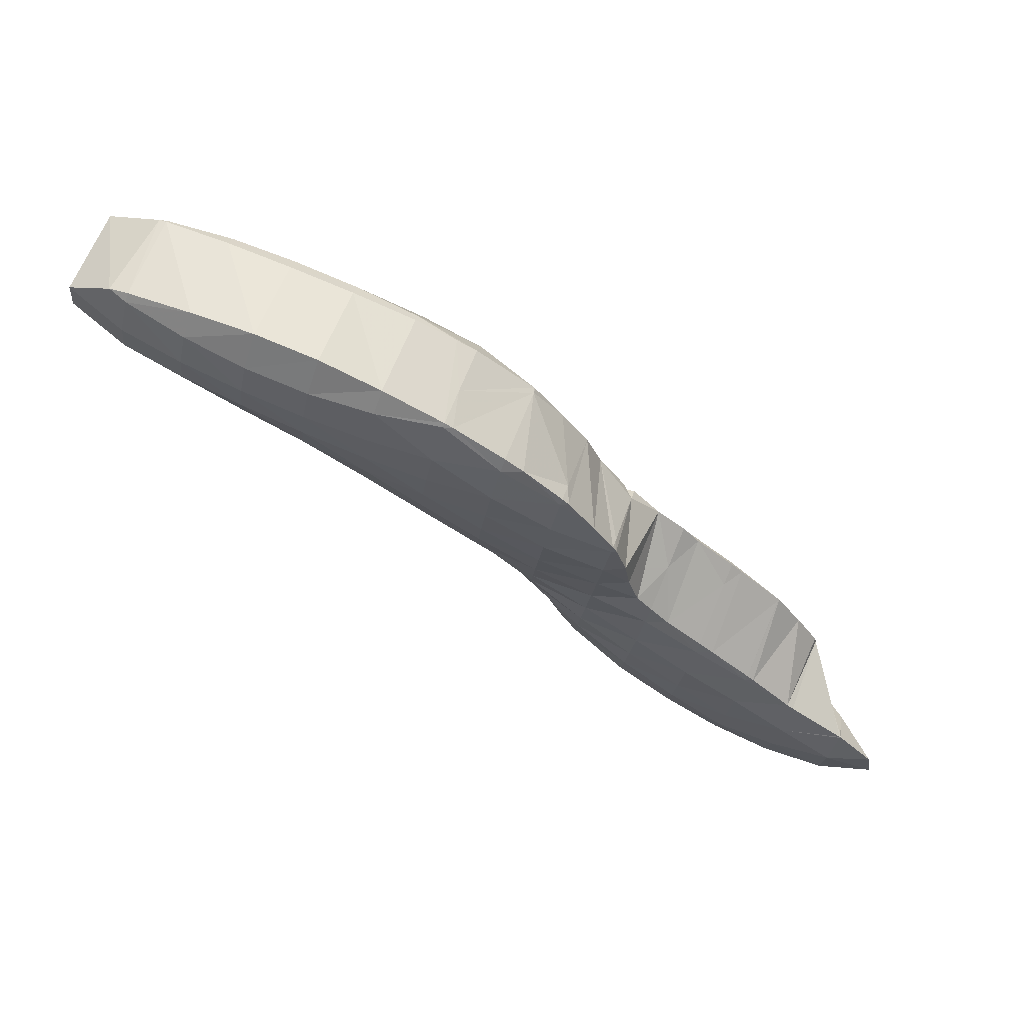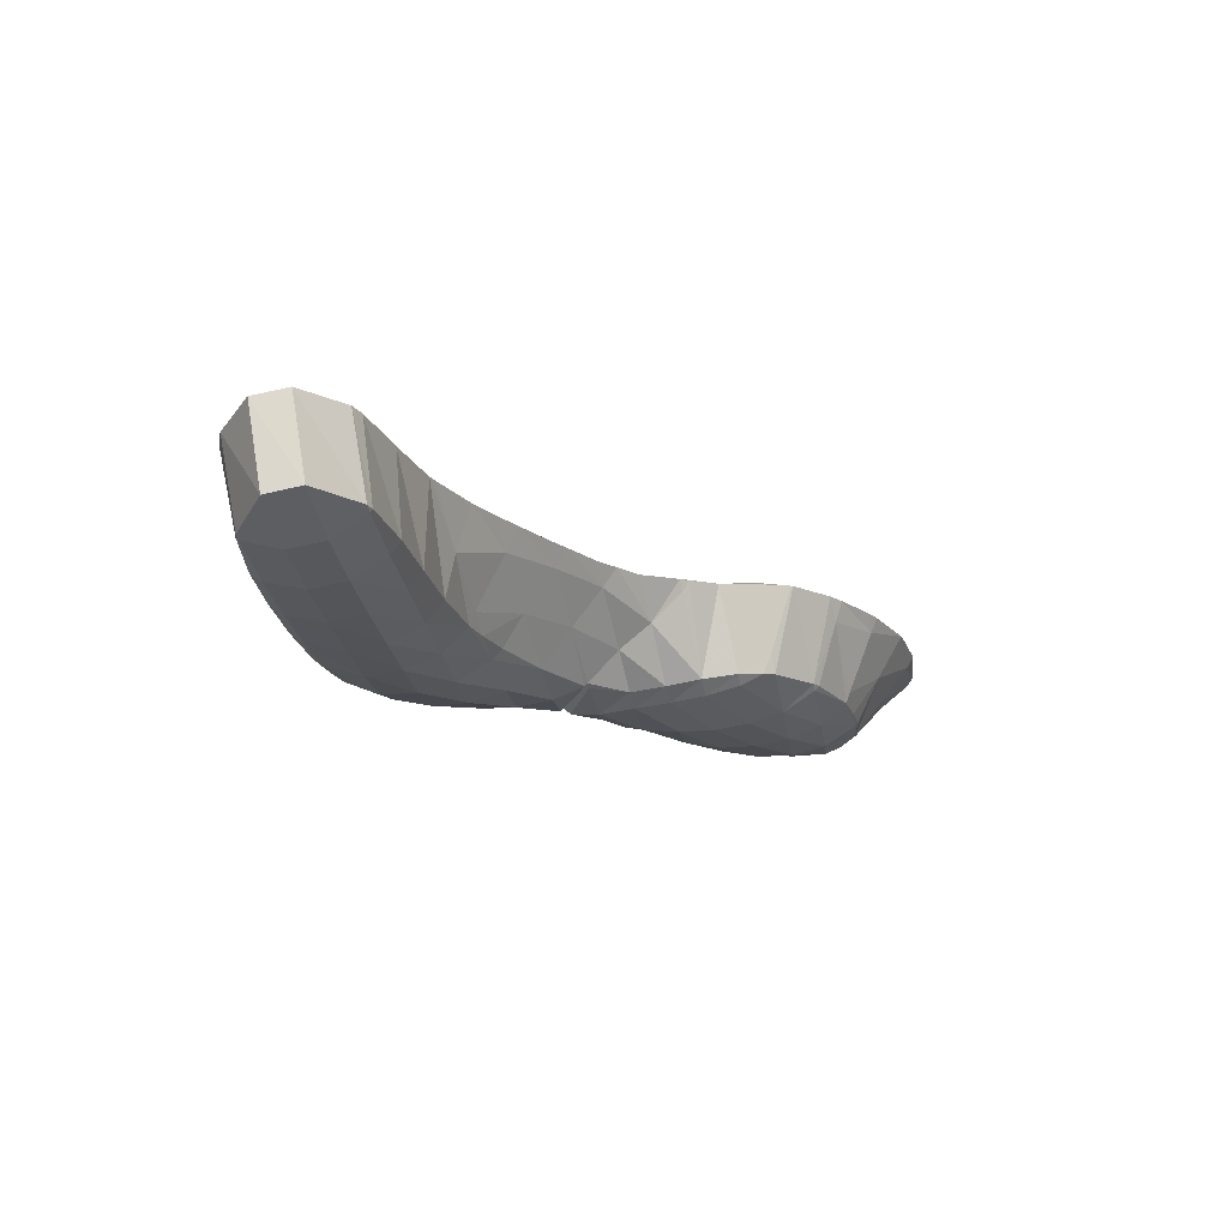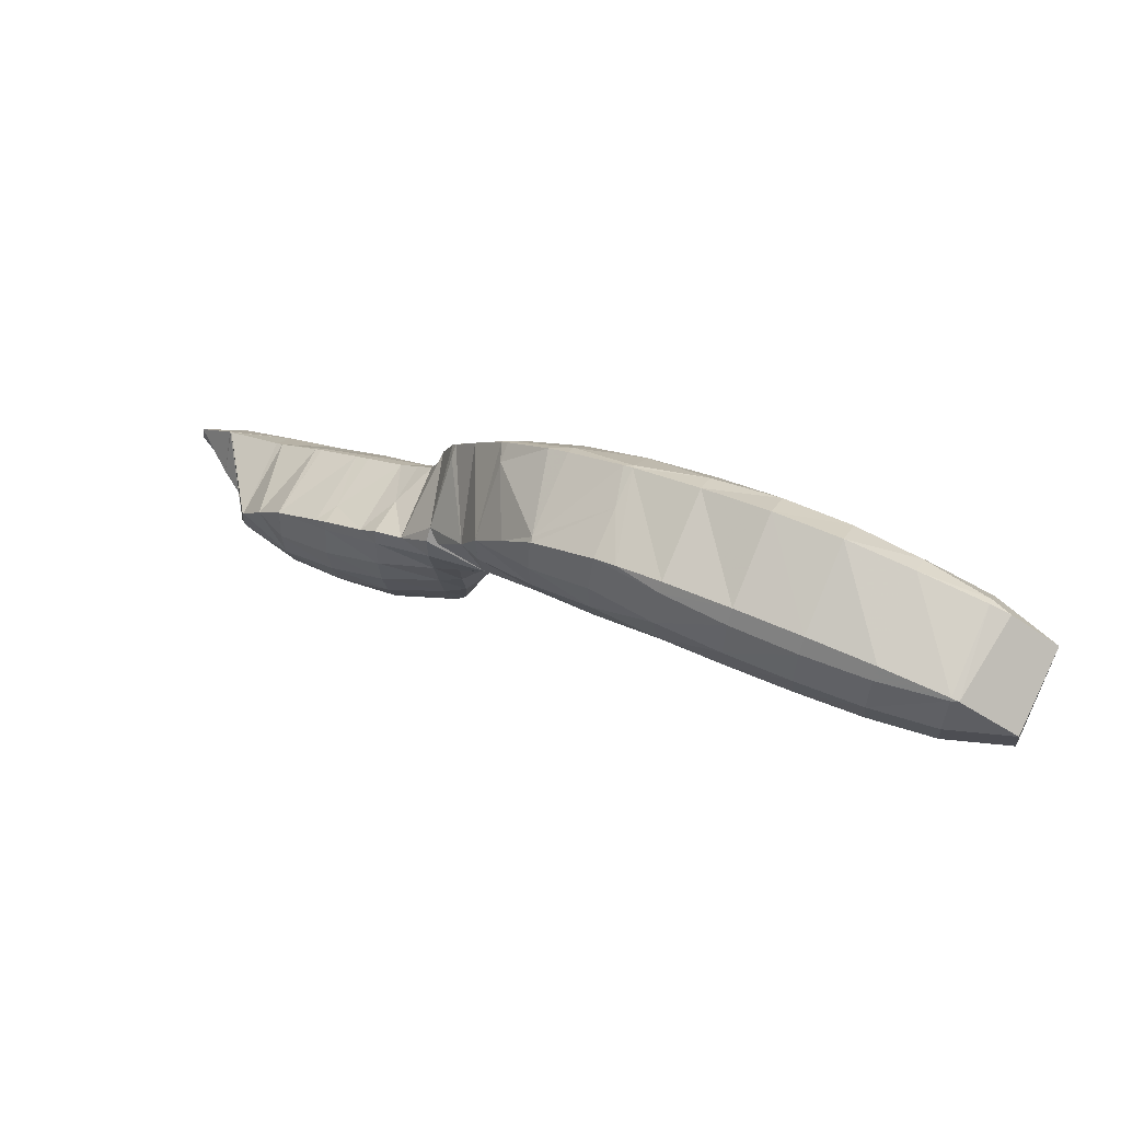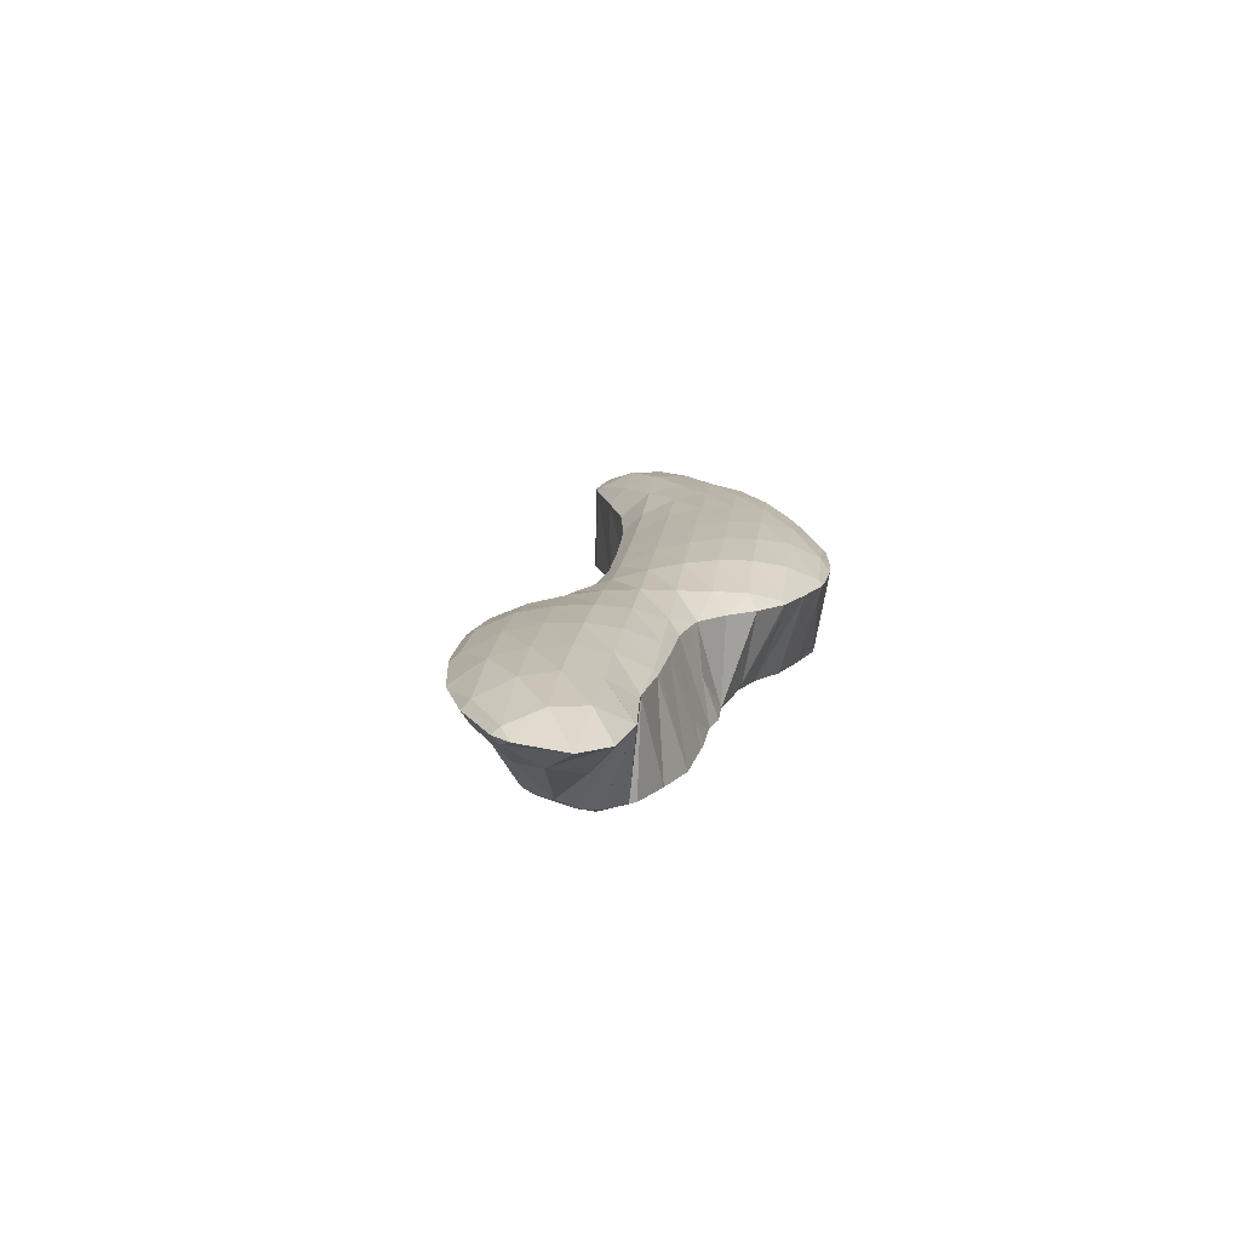
<metadata>
{"format":"obj","ext":"obj","renderer":"f3d","projection":"perspective","resolution":1024,"background":"white","views":[{"elev":77.4,"azim":10.6,"up":"+Y"},{"elev":-34.1,"azim":-85.1,"up":"+Z"},{"elev":66.0,"azim":-166.5,"up":"+Y"},{"elev":27.7,"azim":63.5,"up":"+Z"}]}
</metadata>
<code>
v 254.5 290.1 64.74
v 254.9 290 64.83
v 254.9 290.1 64.69
v 255.2 291.6 63.71
v 252.2 291.9 64.01
v 255.4 293.3 63.49
v 252.3 293.6 63.78
v 255.3 295 64.02
v 255 295.1 64.05
v 255.3 295.1 64.11
v 257.9 289.4 65.49
v 258 289.8 64.89
v 258.3 291.4 64
v 258.4 293 63.78
v 258.4 294.8 64.24
v 258.4 295.3 64.65
v 260.8 289 66.12
v 261 289.6 65.32
v 261.3 291.2 64.49
v 261.4 292.9 64.28
v 261.4 294.6 64.73
v 261.4 295.3 65.24
v 263.8 288.6 66.75
v 264 289.4 65.8
v 264.3 291 65.05
v 264.4 292.7 64.88
v 264.4 294.5 65.36
v 264.4 295.1 65.84
v 266.8 288.1 67.41
v 267.1 289.3 66.26
v 267.3 290.9 65.67
v 267.4 292.5 65.57
v 267.4 294.3 66.15
v 267.3 294.7 66.47
v 268 287.7 67.71
v 269.7 287.1 68.12
v 269.8 287.5 67.68
v 270.1 289.1 66.76
v 270.2 290.7 66.41
v 270.3 292.4 66.48
v 269.3 294.3 66.92
v 270.3 294 67.16
v 272.6 285.8 68.88
v 272.6 285.7 68.89
v 272.6 285.8 68.88
v 272.9 287.3 68
v 273 288.9 67.56
v 273.1 290.6 67.54
v 273.1 292.4 67.94
v 273.1 292.3 67.96
v 275.5 284.1 69.69
v 275.6 285.5 69.14
v 275.8 287.2 68.92
v 275.9 288.9 69.02
v 274.5 290.6 68.5
v 275.9 288.9 69.02
v 277.3 277.2 71.12
v 277.8 276 71.41
v 277.9 277.1 70.9
v 278.1 278.7 70.54
v 277.1 278.8 70.83
v 278.2 280.4 70.34
v 277.2 280.5 70.59
v 278.4 282 70.18
v 277.2 282.2 70.32
v 278.5 283.7 70.02
v 275.8 283.9 69.79
v 278.5 285 70.14
v 278 285.5 69.96
v 276.6 287.2 69.44
v 275.9 288.9 69.02
v 280.2 273.7 72.23
v 280.6 273.4 72.35
v 280.6 273.6 72.13
v 280.9 275.2 71.19
v 278.1 275.5 71.55
v 281.1 276.8 70.75
v 281.2 278.5 70.56
v 281.3 280.2 70.6
v 281.3 281.9 70.84
v 279.9 283.7 70.62
v 281.4 282.8 71.03
v 283.5 272.1 73.11
v 283.7 273.4 72.09
v 283.9 275 71.52
v 284.1 276.6 71.29
v 284.2 278.3 71.32
v 284.2 280.1 71.73
v 282.2 281.9 71.34
v 284.2 280.5 71.92
v 285.1 271.7 73.48
v 286.4 271.5 73.77
v 286.5 271.6 73.59
v 286.7 273.2 72.68
v 286.9 274.8 72.35
v 287 276.5 72.39
v 287 278.3 72.8
v 284.8 280.1 72.11
v 287 278.3 72.81
v 287.8 271.6 74.02
v 289.5 272.3 74.23
v 289.6 273.1 73.93
v 289.6 274.8 73.85
v 289.7 274.4 73.94
v 288.4 276.5 73.35
v 287 278.3 72.82
v 289.9 273.1 74.19
v 253.4 290.7 68.59
v 254.1 290.4 68.78
v 251.3 292.5 67.92
v 251.5 294.2 67.68
v 253.7 295.7 67.86
v 254.6 296 68
v 257.1 289.7 69.46
v 257.6 296.4 68.51
v 260 288.9 70.15
v 260.7 296.8 69.05
v 260.5 288.7 70.27
v 262.9 287.6 70.91
v 263.4 288.2 68.75
v 263.7 296.6 69.65
v 264.3 286.8 71.31
v 265.8 285.9 71.71
v 266 286.5 70.57
v 266.6 287.8 68.01
v 266.6 295.9 70.32
v 267.5 284.9 72.2
v 268.6 284.2 72.54
v 268.9 284.8 71.63
v 269.3 286.1 69.65
v 269.9 294.6 69.32
v 269.5 295 71.03
v 270.4 283.1 73.04
v 271.5 282.3 73.38
v 271.7 282.9 72.47
v 272.1 284.3 70.71
v 273.1 292.4 68.2
v 270 294.8 71.13
v 272.4 293.5 71.81
v 273.9 279.6 74.27
v 274.2 279.2 74.4
v 274.4 279.5 73.86
v 274.7 281 72.48
v 272.7 281.3 73.76
v 275 282.5 71.31
v 275.4 283.9 69.81
v 275.4 291 71.9
v 273.3 292.9 72.07
v 275.3 291.5 72.68
v 275.9 276.1 75.2
v 276.8 274.5 75.63
v 277.6 275.6 72.32
v 275.2 277.9 74.78
v 278.5 285.5 70.63
v 278.1 287.6 73.23
v 278 288 73.74
v 276.9 289.4 73.32
v 275.6 291.2 72.78
v 278.9 272.7 76.31
v 279.7 272.1 76.54
v 279.9 272.5 75.48
v 276.9 274.4 75.65
v 279.7 282.6 74.91
v 280.9 282.2 72.98
v 280.5 281.8 75.19
v 279.1 284.3 74.53
v 278.8 286 74.2
v 278.2 287.7 73.82
v 281.7 270.8 77.13
v 282.5 270.4 77.36
v 282.7 270.7 76.62
v 283.4 271.9 73.62
v 281.4 280.8 75.52
v 284 280.3 72.96
v 283.3 279.6 76.07
v 285.4 269.1 78.12
v 285.9 270.3 76.02
v 284 279 76.3
v 287 278.3 72.89
v 286.1 277.5 76.94
v 285.9 268.9 78.24
v 288.4 268.4 78.8
v 288.5 268.7 78.2
v 288.9 270.1 76.47
v 289.3 271.6 74.76
v 288.6 275.4 77.74
v 288.9 275.2 77.84
v 286.5 277.2 77.05
v 291.4 268.3 79.39
v 291.5 268.6 78.97
v 291.8 270.1 77.79
v 292 271.7 77.25
v 291.8 273.6 78.53
v 291.8 273.6 78.63
v 292.3 268.6 79.53
v 294.1 270.1 79.63
v 293.8 271.8 79.3
v 291.9 273.6 78.66
v 254.1 290.7 68.98
v 254.1 292.5 69.44
v 254.3 294.2 69.22
v 254.5 295.7 68.34
v 257 290.6 70.08
v 257 292.4 70.4
v 257.2 294 70.18
v 257.4 295.6 69.45
v 259.9 290.5 71.03
v 260 292.2 71.19
v 260.1 293.9 70.96
v 260.4 295.5 70.32
v 262.9 288.6 71.49
v 262.9 290.4 71.93
v 263 292.1 71.91
v 263.1 293.7 71.6
v 263.3 295.3 70.92
v 265.7 286.8 72.15
v 265.7 288.6 72.63
v 265.8 290.3 72.7
v 266 291.9 72.52
v 266.1 293.6 72.09
v 266.4 295.1 71.23
v 268.6 285 72.9
v 268.6 286.7 73.38
v 268.7 288.4 73.47
v 268.8 290.1 73.33
v 269 291.7 73.01
v 269.2 293.3 72.4
v 269.5 294.8 71.2
v 271.5 283.1 73.7
v 271.5 284.9 74.11
v 271.6 286.6 74.2
v 271.7 288.3 74.07
v 271.8 289.9 73.75
v 272 291.5 73.24
v 272.3 293.1 72.29
v 274.2 279.6 74.51
v 274.3 281.3 74.73
v 274.4 283 74.83
v 274.5 284.7 74.82
v 274.6 286.4 74.67
v 274.7 288 74.35
v 274.9 289.6 73.78
v 275.2 291.2 72.9
v 276.9 276.2 75.93
v 277 277.9 75.97
v 277.1 279.6 75.88
v 277.2 281.2 75.61
v 277.4 282.8 75.25
v 277.5 284.5 74.92
v 277.7 286.1 74.53
v 277.9 287.7 73.9
v 279.6 272.7 76.82
v 279.6 274.4 77.22
v 279.7 276.1 77.18
v 279.9 277.8 76.92
v 280.1 279.4 76.47
v 280.3 281 75.7
v 282.5 270.8 77.64
v 282.5 272.6 78.14
v 282.6 274.3 78.14
v 282.7 275.9 77.85
v 282.9 277.6 77.34
v 283.2 279.1 76.45
v 285.4 270.8 78.85
v 285.4 272.5 78.96
v 285.6 274.1 78.69
v 285.8 275.7 78.08
v 286.1 277.3 77.14
v 288.3 268.8 79.11
v 288.3 270.6 79.58
v 288.4 272.3 79.46
v 288.7 273.9 78.88
v 291.3 268.7 79.63
v 291.4 270.4 79.95
v 291.5 272.1 79.65
v 291.8 273.6 78.68
g foo
f 3 2 1
f 4 3 1
f 5 4 1
f 6 4 5
f 7 6 5
f 8 6 7
f 9 8 7
f 8 9 10
f 3 12 11
f 2 3 11
f 12 4 13
f 12 3 4
f 13 6 14
f 13 4 6
f 14 8 15
f 14 6 8
f 15 8 10
f 16 15 10
f 12 18 17
f 11 12 17
f 18 13 19
f 18 12 13
f 19 14 20
f 19 13 14
f 20 15 21
f 20 14 15
f 21 15 16
f 22 21 16
f 18 24 23
f 17 18 23
f 24 19 25
f 24 18 19
f 25 20 26
f 25 19 20
f 26 21 27
f 26 20 21
f 27 21 22
f 28 27 22
f 24 30 29
f 23 24 29
f 30 25 31
f 30 24 25
f 31 26 32
f 31 25 26
f 32 27 33
f 32 26 27
f 33 27 28
f 34 33 28
f 37 36 35
f 29 37 35
f 30 37 29
f 38 37 30
f 38 31 39
f 38 30 31
f 39 32 40
f 39 31 32
f 42 33 41
f 40 33 42
f 32 33 40
f 33 34 41
f 45 44 43
f 36 45 43
f 37 45 36
f 46 45 37
f 46 38 47
f 46 37 38
f 47 39 48
f 47 38 39
f 50 40 49
f 48 40 50
f 39 40 48
f 40 42 49
f 45 52 51
f 44 45 51
f 52 46 53
f 52 45 46
f 53 47 54
f 53 46 47
f 56 48 55
f 54 48 56
f 47 48 54
f 48 50 55
f 59 58 57
f 60 59 57
f 61 60 57
f 62 60 61
f 63 62 61
f 64 62 63
f 65 64 63
f 66 64 65
f 67 66 65
f 67 68 66
f 52 69 51
f 52 53 70
f 69 52 70
f 53 54 71
f 70 53 71
f 54 56 71
f 74 73 72
f 75 74 72
f 76 75 72
f 58 75 76
f 59 75 58
f 77 75 59
f 77 60 78
f 77 59 60
f 78 62 79
f 78 60 62
f 79 64 80
f 79 62 64
f 82 66 81
f 80 66 82
f 64 66 80
f 66 68 81
f 74 84 83
f 73 74 83
f 84 75 85
f 84 74 75
f 85 77 86
f 85 75 77
f 86 78 87
f 86 77 78
f 87 79 88
f 87 78 79
f 90 80 89
f 88 80 90
f 79 80 88
f 80 82 89
f 93 92 91
f 83 93 91
f 84 93 83
f 94 93 84
f 94 85 95
f 94 84 85
f 95 86 96
f 95 85 86
f 96 87 97
f 96 86 87
f 99 88 98
f 97 88 99
f 87 88 97
f 88 90 98
f 93 100 92
f 100 102 101
f 93 102 100
f 94 102 93
f 104 95 103
f 102 95 104
f 94 95 102
f 95 96 105
f 103 95 105
f 96 97 106
f 105 96 106
f 97 99 106
f 102 107 101
f 102 104 107
f 2 109 108
f 1 2 108
f 1 110 5
f 1 108 110
f 5 111 7
f 5 110 111
f 7 112 9
f 7 111 112
f 9 112 113
f 10 9 113
f 11 109 2
f 11 114 109
f 10 115 16
f 10 113 115
f 17 114 11
f 17 116 114
f 16 117 22
f 16 115 117
f 120 119 118
f 116 120 118
f 116 23 120
f 116 17 23
f 22 121 28
f 22 117 121
f 124 123 122
f 119 124 122
f 120 124 119
f 125 124 120
f 23 29 120
f 29 125 120
f 28 126 34
f 28 121 126
f 129 128 127
f 123 129 127
f 124 129 123
f 130 129 124
f 130 35 36
f 130 125 35
f 130 124 125
f 29 35 125
f 42 41 131
f 41 132 131
f 34 132 41
f 126 132 34
f 135 134 133
f 128 135 133
f 129 135 128
f 136 135 129
f 136 43 44
f 136 130 43
f 136 129 130
f 36 43 130
f 50 49 137
f 49 42 131
f 137 49 131
f 138 137 131
f 139 137 138
f 131 132 138
f 142 141 140
f 143 142 140
f 144 143 140
f 134 143 144
f 135 143 134
f 145 143 135
f 145 136 146
f 145 135 136
f 44 51 136
f 51 146 136
f 56 55 147
f 55 50 137
f 147 55 137
f 148 147 137
f 149 147 148
f 137 139 148
f 152 151 150
f 152 57 58
f 150 57 152
f 153 57 150
f 61 141 142
f 61 153 141
f 61 57 153
f 63 61 143
f 61 142 143
f 65 63 145
f 63 143 145
f 67 65 146
f 65 145 146
f 154 68 67
f 146 154 67
f 69 154 146
f 51 69 146
f 69 70 154
f 70 155 154
f 70 156 155
f 70 157 156
f 70 71 157
f 147 71 56
f 158 71 147
f 157 71 158
f 147 149 158
f 161 160 159
f 161 72 73
f 159 72 161
f 162 72 159
f 76 151 152
f 76 162 151
f 76 72 162
f 58 76 152
f 165 164 163
f 81 164 82
f 81 163 164
f 81 166 163
f 154 81 68
f 167 81 154
f 166 81 167
f 154 155 168
f 167 154 168
f 155 156 168
f 171 170 169
f 160 171 169
f 161 171 160
f 172 171 161
f 73 83 161
f 83 172 161
f 175 174 173
f 174 90 89
f 173 174 89
f 164 173 89
f 165 173 164
f 89 82 164
f 171 177 176
f 170 171 176
f 177 91 92
f 177 172 91
f 177 171 172
f 83 91 172
f 180 179 178
f 179 99 98
f 178 179 98
f 174 178 98
f 175 178 174
f 98 90 174
f 183 182 181
f 176 183 181
f 177 183 176
f 184 183 177
f 185 92 100
f 185 177 92
f 185 184 177
f 100 101 185
f 103 186 104
f 186 187 104
f 105 186 103
f 105 188 186
f 180 106 179
f 188 106 180
f 105 106 188
f 106 99 179
f 183 190 189
f 182 183 189
f 190 184 191
f 190 183 184
f 191 185 192
f 191 184 185
f 193 101 107
f 193 185 101
f 193 192 185
f 107 194 193
f 104 194 107
f 187 194 104
f 190 195 189
f 190 191 196
f 195 190 196
f 191 192 197
f 196 191 197
f 192 193 198
f 197 192 198
f 193 194 198
f 108 109 199
f 110 108 199
f 200 110 199
f 111 110 200
f 201 111 200
f 112 111 201
f 202 112 201
f 113 112 202
f 109 114 203
f 199 109 203
f 200 203 204
f 200 199 203
f 201 204 205
f 201 200 204
f 202 205 206
f 202 201 205
f 115 113 202
f 206 115 202
f 114 116 207
f 203 114 207
f 204 207 208
f 204 203 207
f 205 208 209
f 205 204 208
f 206 209 210
f 206 205 209
f 117 115 206
f 210 117 206
f 118 119 211
f 118 207 116
f 211 207 118
f 212 207 211
f 208 212 213
f 208 207 212
f 209 213 214
f 209 208 213
f 210 214 215
f 210 209 214
f 121 117 210
f 215 121 210
f 122 123 216
f 122 211 119
f 216 211 122
f 217 211 216
f 212 217 218
f 212 211 217
f 213 218 219
f 213 212 218
f 214 219 220
f 214 213 219
f 215 220 221
f 215 214 220
f 126 121 215
f 221 126 215
f 127 128 222
f 127 216 123
f 222 216 127
f 223 216 222
f 217 223 224
f 217 216 223
f 218 224 225
f 218 217 224
f 219 225 226
f 219 218 225
f 220 226 227
f 220 219 226
f 221 227 228
f 221 220 227
f 132 126 221
f 228 132 221
f 133 134 229
f 133 222 128
f 229 222 133
f 230 222 229
f 223 230 231
f 223 222 230
f 224 231 232
f 224 223 231
f 225 232 233
f 225 224 232
f 226 233 234
f 226 225 233
f 227 234 235
f 227 226 234
f 138 235 139
f 228 235 138
f 227 235 228
f 138 132 228
f 140 141 236
f 144 140 236
f 237 144 236
f 144 229 134
f 237 229 144
f 238 229 237
f 230 238 239
f 230 229 238
f 231 239 240
f 231 230 239
f 232 240 241
f 232 231 240
f 233 241 242
f 233 232 241
f 234 242 243
f 234 233 242
f 148 243 149
f 235 243 148
f 234 243 235
f 148 139 235
f 150 151 244
f 153 150 244
f 245 153 244
f 153 236 141
f 245 236 153
f 246 236 245
f 237 246 247
f 237 236 246
f 238 247 248
f 238 237 247
f 239 248 249
f 239 238 248
f 240 249 250
f 240 239 249
f 241 250 251
f 241 240 250
f 157 251 156
f 242 251 157
f 241 251 242
f 157 158 243
f 242 157 243
f 158 149 243
f 159 160 252
f 162 159 252
f 253 162 252
f 162 244 151
f 253 244 162
f 254 244 253
f 245 254 255
f 245 244 254
f 246 255 256
f 246 245 255
f 247 256 257
f 247 246 256
f 163 257 165
f 248 257 163
f 247 257 248
f 163 166 249
f 248 163 249
f 166 167 250
f 249 166 250
f 167 168 251
f 250 167 251
f 168 156 251
f 169 170 258
f 169 252 160
f 258 252 169
f 259 252 258
f 253 259 260
f 253 252 259
f 254 260 261
f 254 253 260
f 255 261 262
f 255 254 261
f 256 262 263
f 256 255 262
f 173 263 175
f 257 263 173
f 256 263 257
f 173 165 257
f 170 176 264
f 258 170 264
f 259 264 265
f 259 258 264
f 260 265 266
f 260 259 265
f 261 266 267
f 261 260 266
f 262 267 268
f 262 261 267
f 178 268 180
f 263 268 178
f 262 268 263
f 178 175 263
f 181 182 269
f 181 264 176
f 269 264 181
f 270 264 269
f 265 270 271
f 265 264 270
f 266 271 272
f 266 265 271
f 186 272 187
f 267 272 186
f 266 272 267
f 186 188 268
f 267 186 268
f 188 180 268
f 182 189 273
f 269 182 273
f 270 273 274
f 270 269 273
f 271 274 275
f 271 270 274
f 272 275 276
f 272 271 275
f 194 187 272
f 276 194 272
f 189 195 273
f 195 196 274
f 273 195 274
f 196 197 275
f 274 196 275
f 197 198 276
f 275 197 276
f 198 194 276
g

</code>
